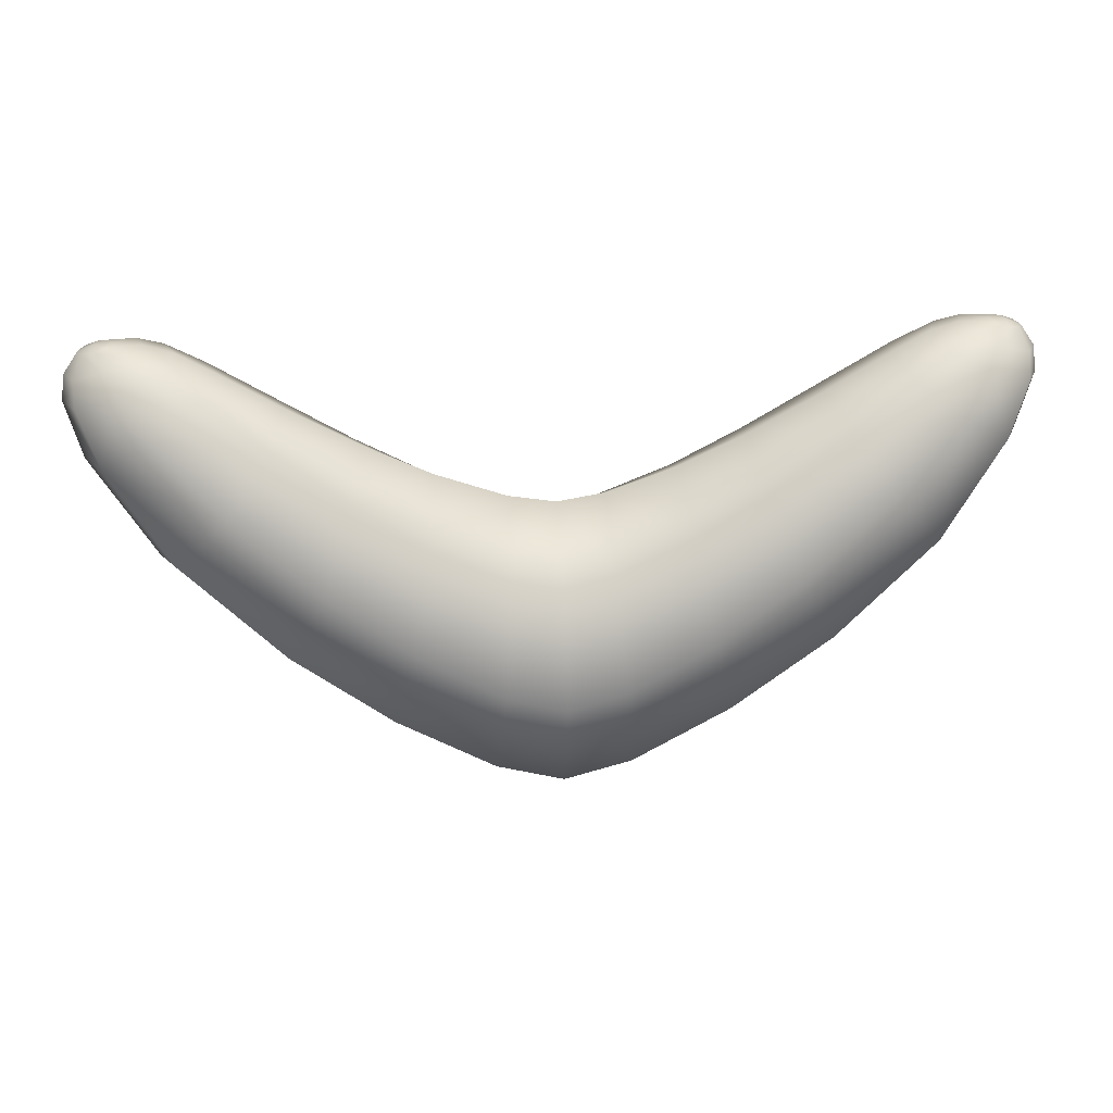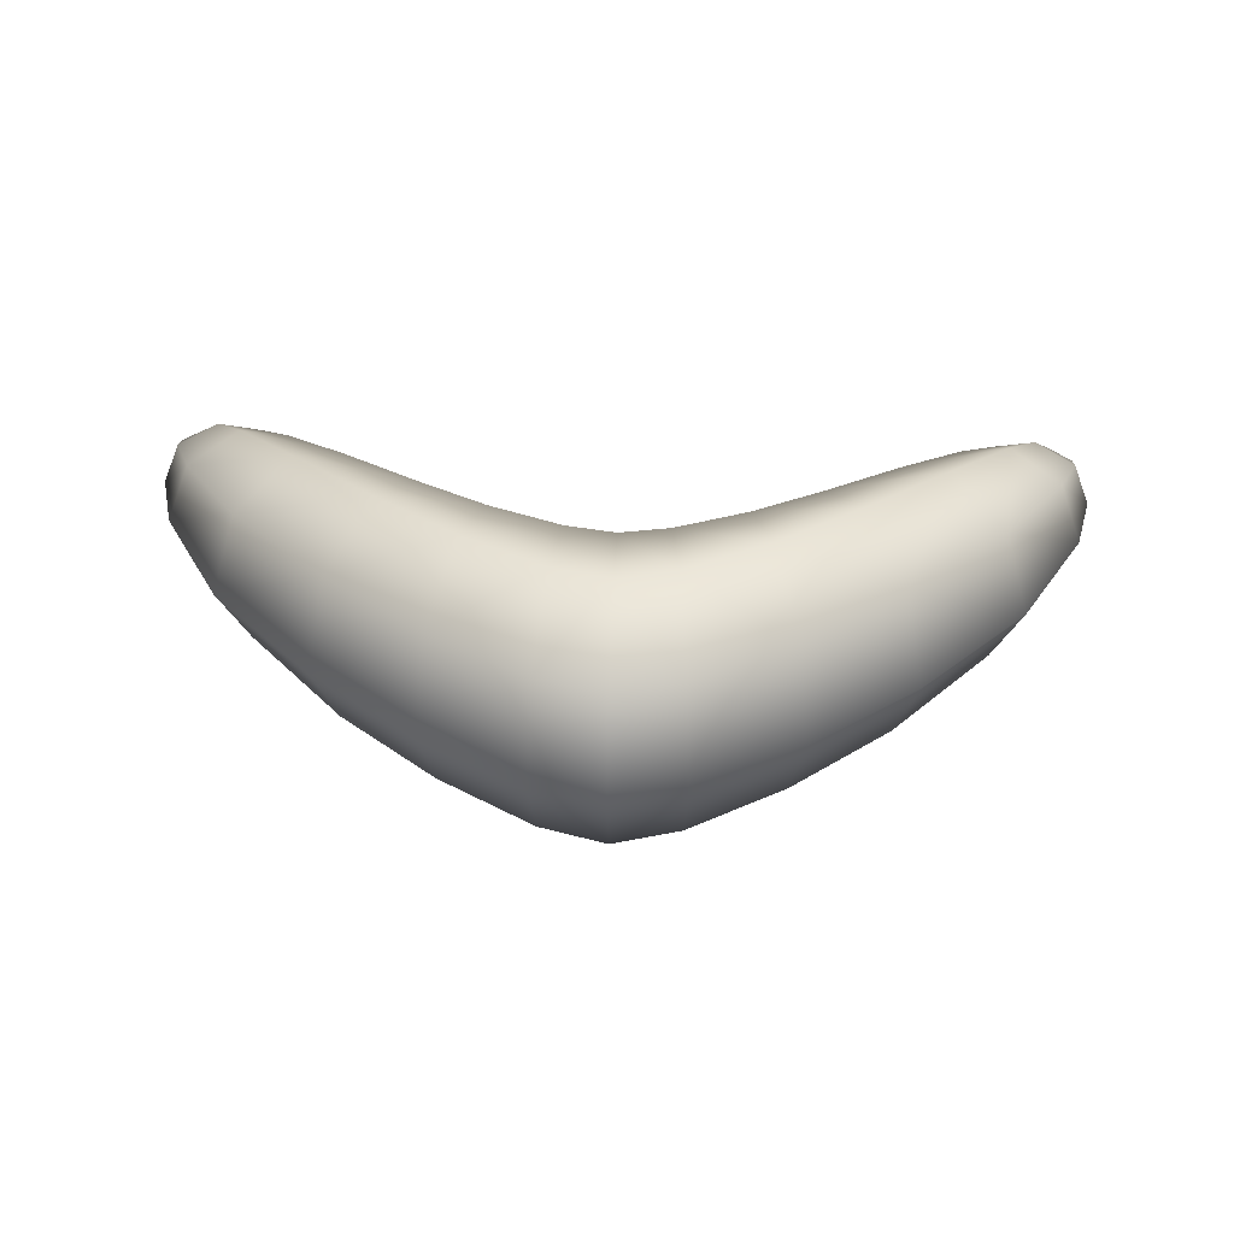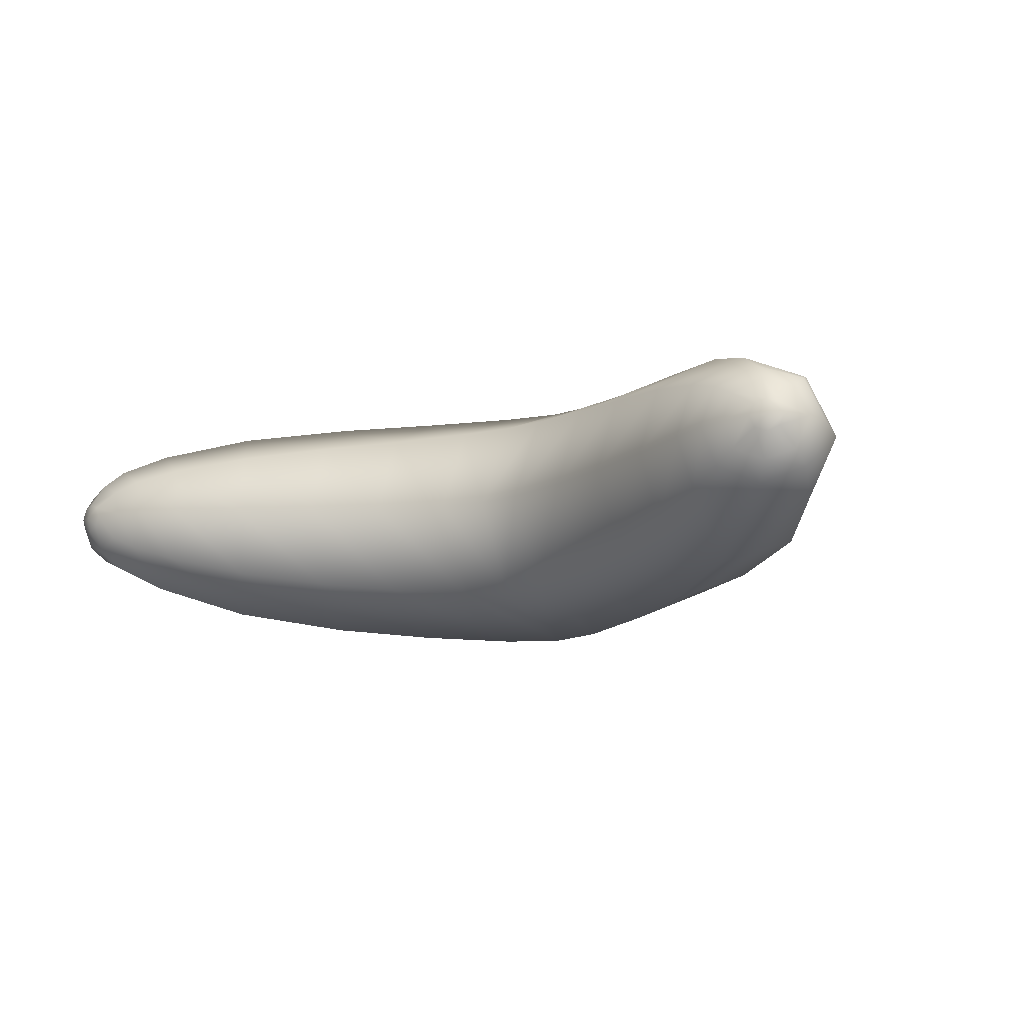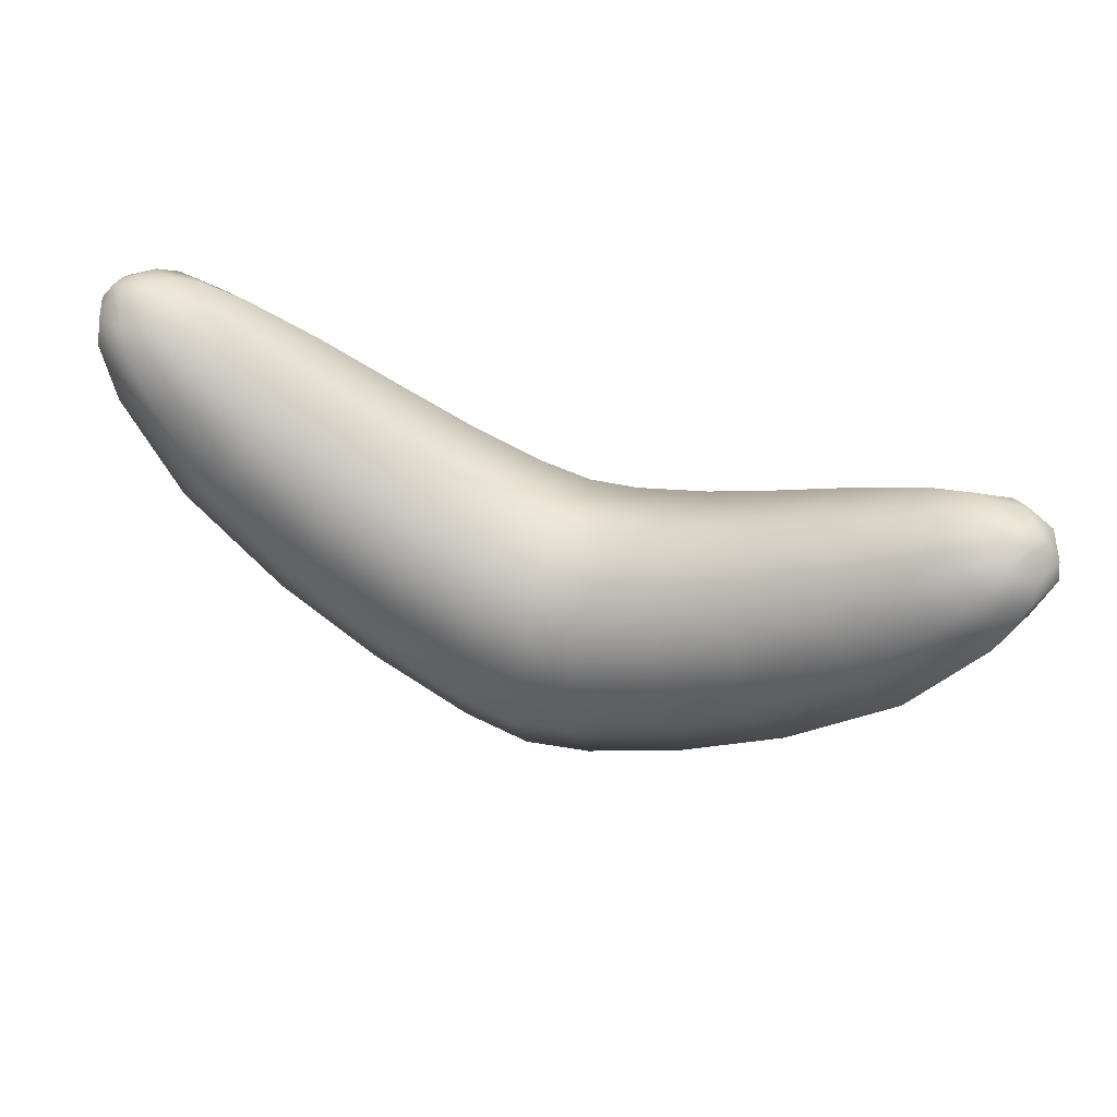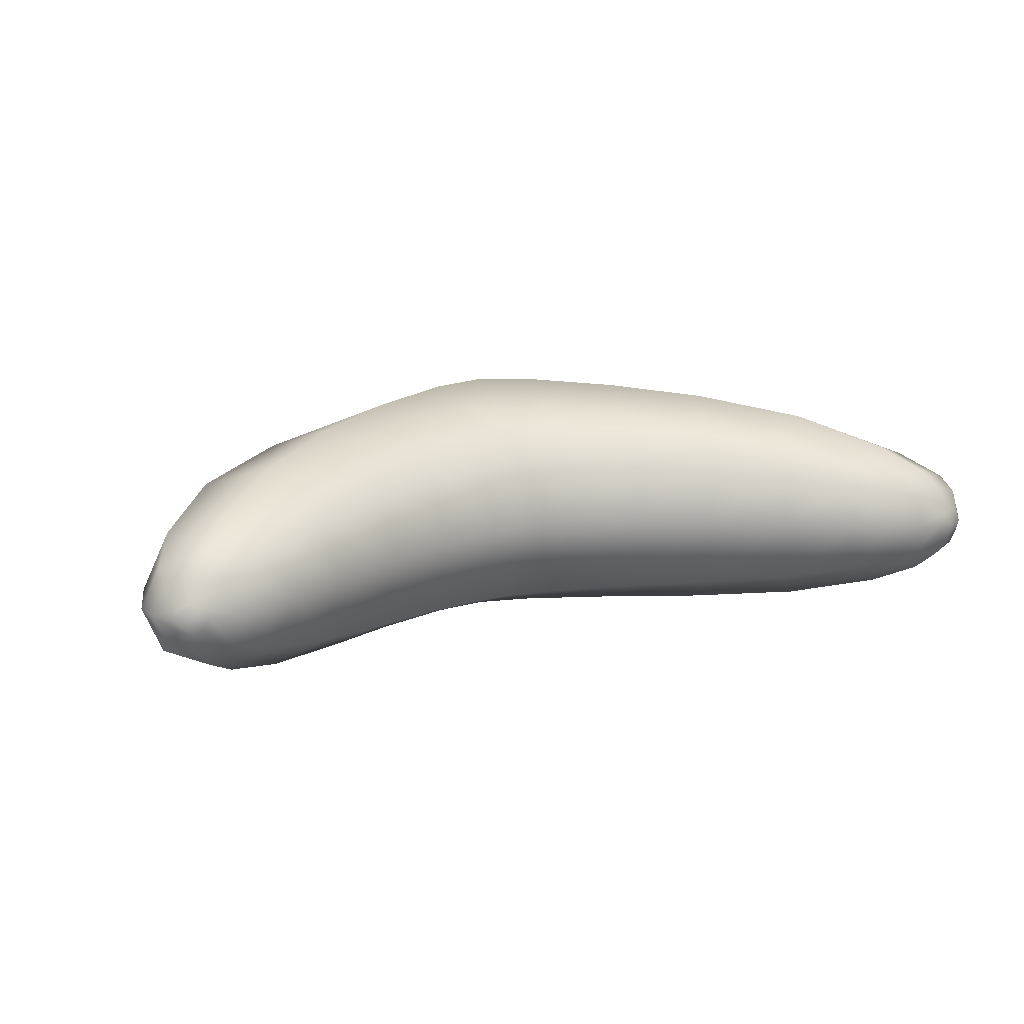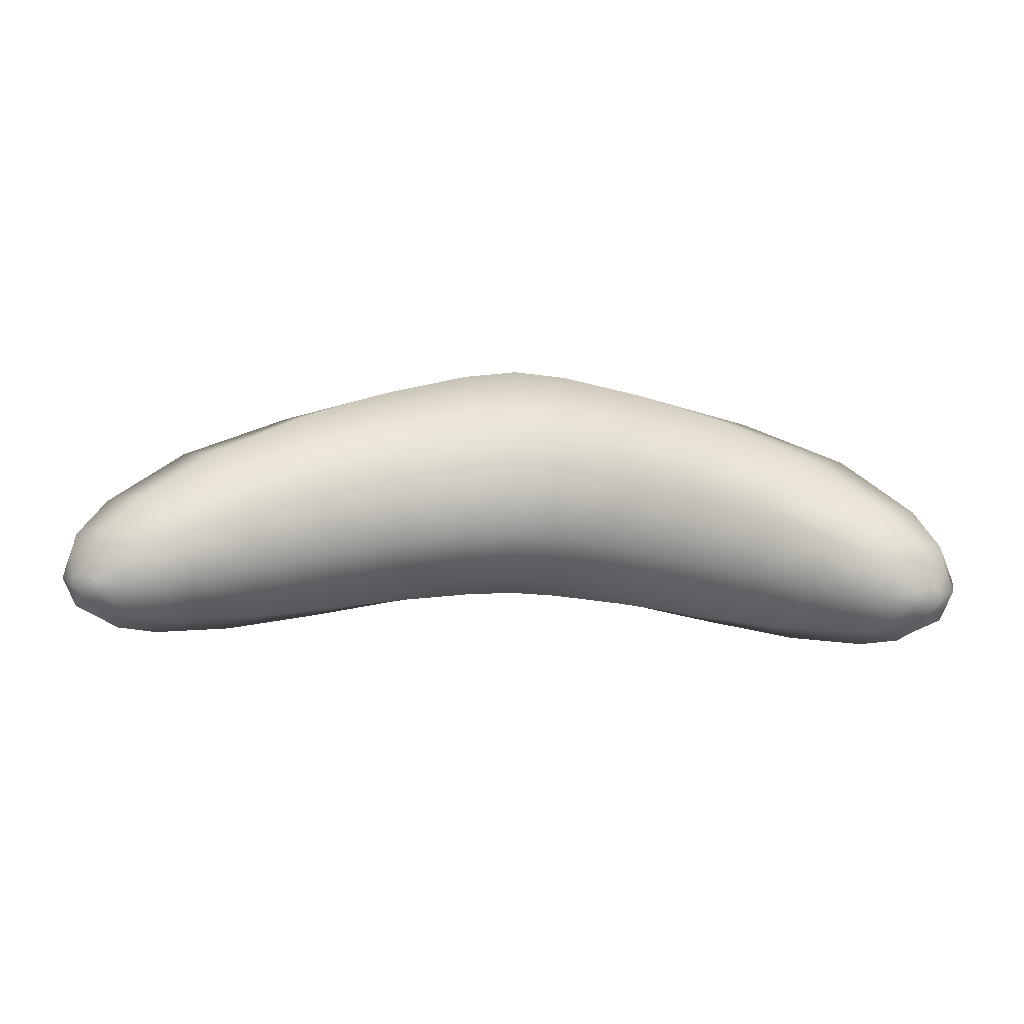
<metadata>
{"format":"obj","ext":"obj","renderer":"f3d","projection":"perspective","resolution":1024,"background":"white","views":[{"elev":27.1,"azim":-4.6,"up":"+Y"},{"elev":43.2,"azim":2.1,"up":"+Z"},{"elev":-11.9,"azim":-147.0,"up":"+Z"},{"elev":54.2,"azim":19.7,"up":"+Y"},{"elev":15.2,"azim":156.6,"up":"+Z"},{"elev":21.1,"azim":-177.7,"up":"+Z"}]}
</metadata>
<code>
g pm0892_00_EyeCSkin
v 0.1115 2.25 0.00386
v 0.1197 2.251 0.00386
v 0.1211 2.25 0.007028
v 0.114 2.249 0.01149
v 0.1244 2.25 0.008346
v 0.1218 2.246 0.01507
v 0.1277 2.249 0.007035
v 0.1297 2.244 0.0125
v 0.1333 2.242 0.00386
v 0.129 2.248 0.00386
v 0.1248 2.25 0.00386
v 0.1179 2.242 0.02023
v 0.1295 2.237 0.0161
v 0.1235 2.221 0.02102
v 0.1091 2.231 0.0266
v 0.09677 2.239 0.01875
v 0.1074 2.246 0.01495
v 0.09311 2.241 0.00386
v 0.1036 2.247 0.00386
v 0.1346 2.234 0.00386
v 0.1302 2.217 0.00386
v 0.07872 2.225 0.02335
v 0.0904 2.211 0.03426
v 0.05653 2.21 0.02682
v 0.05411 2.218 0.00386
v 0.07546 2.23 0.00386
v 0.06517 2.189 0.03899
v 0.07635 2.166 0.03001
v 0.1051 2.194 0.02692
v 0.1121 2.187 0.00386
v 0.08159 2.157 0.00386
v 0.03596 2.198 0.02904
v 0.04099 2.171 0.04139
v 0.01451 2.188 0.03087
v 0.01668 2.158 0.04297
v -1.114e-09 2.185 0.03145
v -1.114e-09 2.153 0.04347
v -1.114e-09 2.199 0.00386
v 0.01387 2.201 0.00386
v 0.01944 2.129 0.0317
v -1.114e-09 2.124 0.03187
v 0.02067 2.118 0.00386
v -1.114e-09 2.112 0.00386
v 0.03457 2.209 0.00386
v 0.05082 2.134 0.00386
v 0.04773 2.145 0.03115
v -0.01944 2.129 0.0317
v -0.01668 2.158 0.04297
v -0.02067 2.118 0.00386
v -0.04773 2.145 0.03115
v -0.04099 2.171 0.04139
v -0.05082 2.134 0.00386
v -0.01451 2.188 0.03087
v -0.01387 2.201 0.00386
v -0.03596 2.198 0.02904
v -0.03457 2.209 0.00386
v -0.07635 2.166 0.03001
v -0.06517 2.189 0.03899
v -0.1051 2.194 0.02692
v -0.0904 2.211 0.03426
v -0.05653 2.21 0.02682
v -0.07872 2.225 0.02335
v -0.05411 2.218 0.00386
v -0.07546 2.23 0.00386
v -0.1121 2.187 0.00386
v -0.08159 2.157 0.00386
v -0.1091 2.231 0.0266
v -0.09677 2.239 0.01875
v -0.1179 2.242 0.02023
v -0.1074 2.246 0.01495
v -0.09311 2.241 0.00386
v -0.1036 2.247 0.00386
v -0.1235 2.221 0.02102
v -0.1295 2.237 0.0161
v -0.1346 2.234 0.00386
v -0.1302 2.217 0.00386
v -0.1297 2.244 0.0125
v -0.1218 2.246 0.01507
v -0.1277 2.249 0.007035
v -0.1244 2.25 0.008346
v -0.114 2.249 0.01149
v -0.1211 2.25 0.007028
v -0.1115 2.25 0.00386
v -0.1197 2.251 0.00386
v -0.1333 2.242 0.00386
v -0.129 2.248 0.00386
v -0.1248 2.25 0.00386
v 0.1333 2.242 0.00386
v 0.129 2.248 0.00386
v 0.1277 2.249 0.0006845
v 0.1297 2.244 -0.004784
v 0.1244 2.25 -0.0006269
v 0.1218 2.246 -0.007349
v 0.1211 2.25 0.0006912
v 0.114 2.249 -0.003766
v 0.1197 2.251 0.00386
v 0.1115 2.25 0.00386
v 0.1248 2.25 0.00386
v 0.1074 2.246 -0.007231
v 0.1036 2.247 0.00386
v 0.09677 2.239 -0.01103
v 0.1091 2.231 -0.01888
v 0.1179 2.242 -0.01251
v 0.1235 2.221 -0.0133
v 0.1295 2.237 -0.008381
v 0.1302 2.217 0.00386
v 0.1346 2.234 0.00386
v 0.09311 2.241 0.00386
v 0.07872 2.225 -0.01563
v 0.07546 2.23 0.00386
v 0.05653 2.21 -0.0191
v 0.06517 2.189 -0.03127
v 0.0904 2.211 -0.02654
v 0.07635 2.166 -0.02229
v 0.1051 2.194 -0.0192
v 0.08159 2.157 0.00386
v 0.1121 2.187 0.00386
v 0.05411 2.218 0.00386
v 0.03596 2.198 -0.02132
v 0.03457 2.209 0.00386
v 0.01451 2.188 -0.02315
v 0.01387 2.201 0.00386
v -1.114e-09 2.185 -0.02373
v -1.114e-09 2.199 0.00386
v -1.114e-09 2.153 -0.03575
v 0.01668 2.158 -0.03525
v -1.114e-09 2.124 -0.02415
v 0.01944 2.129 -0.02398
v -1.114e-09 2.112 0.00386
v 0.02067 2.118 0.00386
v 0.04099 2.171 -0.03367
v 0.04773 2.145 -0.02343
v 0.05082 2.134 0.00386
v -0.01944 2.129 -0.02398
v -0.02067 2.118 0.00386
v -0.01668 2.158 -0.03525
v -0.01451 2.188 -0.02315
v -0.04773 2.145 -0.02343
v -0.05082 2.134 0.00386
v -0.04099 2.171 -0.03367
v -0.03596 2.198 -0.02132
v -0.03457 2.209 0.00386
v -0.01387 2.201 0.00386
v -0.07635 2.166 -0.02229
v -0.08159 2.157 0.00386
v -0.1051 2.194 -0.0192
v -0.1121 2.187 0.00386
v -0.0904 2.211 -0.02654
v -0.06517 2.189 -0.03127
v -0.07872 2.225 -0.01563
v -0.05653 2.21 -0.0191
v -0.07546 2.23 0.00386
v -0.05411 2.218 0.00386
v -0.09311 2.241 0.00386
v -0.09677 2.239 -0.01103
v -0.1036 2.247 0.00386
v -0.1074 2.246 -0.007231
v -0.1091 2.231 -0.01888
v -0.1179 2.242 -0.01251
v -0.1235 2.221 -0.0133
v -0.1295 2.237 -0.008381
v -0.1302 2.217 0.00386
v -0.1346 2.234 0.00386
v -0.1115 2.25 0.00386
v -0.114 2.249 -0.003766
v -0.1197 2.251 0.00386
v -0.1211 2.25 0.0006912
v -0.1218 2.246 -0.007349
v -0.1244 2.25 -0.0006269
v -0.1297 2.244 -0.004784
v -0.1277 2.249 0.0006845
v -0.1333 2.242 0.00386
v -0.129 2.248 0.00386
v -0.1248 2.25 0.00386
g pm0892_00_EyeCSkin_0
f 3 2 1
f 4 3 1
f 5 3 4
f 6 5 4
f 7 5 6
f 8 7 6
f 7 8 9
f 10 7 9
f 7 10 5
f 10 11 5
f 11 2 3
f 5 11 3
f 8 6 12
f 13 8 12
f 9 8 13
f 13 12 14
f 12 15 14
f 15 12 16
f 12 17 16
f 6 4 17
f 12 6 17
f 16 17 18
f 17 19 18
f 17 4 19
f 20 13 14
f 20 9 13
f 21 20 14
f 15 16 22
f 23 15 22
f 23 22 24
f 24 22 25
f 22 26 25
f 16 18 26
f 22 16 26
f 27 23 24
f 23 27 28
f 29 23 28
f 21 14 29
f 15 23 29
f 14 15 29
f 30 29 28
f 30 21 29
f 31 30 28
f 27 24 32
f 33 27 32
f 28 27 33
f 33 32 34
f 35 33 34
f 35 34 36
f 37 35 36
f 36 34 38
f 34 39 38
f 34 32 39
f 40 35 37
f 41 40 37
f 42 40 41
f 43 42 41
f 32 44 39
f 42 45 40
f 45 46 40
f 46 33 35
f 40 46 35
f 45 31 46
f 32 24 44
f 24 25 44
f 46 28 33
f 31 28 46
f 47 41 37
f 48 47 37
f 49 43 41
f 47 49 41
f 50 47 48
f 51 50 48
f 52 49 47
f 50 52 47
f 51 48 53
f 53 48 36
f 53 36 38
f 54 53 38
f 48 37 36
f 55 53 54
f 55 51 53
f 56 55 54
f 57 50 51
f 58 57 51
f 58 51 55
f 59 57 58
f 60 59 58
f 60 58 61
f 61 55 56
f 61 58 55
f 62 60 61
f 62 61 63
f 63 61 56
f 64 62 63
f 59 65 57
f 65 66 57
f 67 60 62
f 68 67 62
f 68 62 64
f 69 67 68
f 70 69 68
f 70 68 71
f 71 68 64
f 72 70 71
f 67 69 73
f 73 59 60
f 67 73 60
f 69 74 73
f 74 75 73
f 75 76 73
f 77 74 69
f 78 77 69
f 78 69 70
f 79 77 78
f 80 79 78
f 80 78 81
f 81 78 70
f 81 70 72
f 82 80 81
f 82 81 83
f 83 81 72
f 84 82 83
f 77 79 85
f 85 75 74
f 77 85 74
f 79 86 85
f 86 79 80
f 87 86 80
f 87 80 82
f 84 87 82
f 73 76 59
f 76 65 59
f 90 89 88
f 91 90 88
f 92 90 91
f 90 92 89
f 93 92 91
f 94 92 93
f 95 94 93
f 96 94 95
f 97 96 95
f 94 96 98
f 92 94 98
f 92 98 89
f 97 95 99
f 100 97 99
f 100 99 101
f 101 99 102
f 99 103 102
f 95 93 103
f 99 95 103
f 102 103 104
f 103 105 104
f 93 91 105
f 103 93 105
f 104 105 106
f 105 107 106
f 108 100 101
f 105 91 107
f 91 88 107
f 108 101 109
f 110 108 109
f 110 109 111
f 111 109 112
f 109 113 112
f 101 102 113
f 109 101 113
f 112 113 114
f 113 115 114
f 102 104 115
f 113 102 115
f 114 115 116
f 115 117 116
f 104 106 117
f 115 104 117
f 118 110 111
f 118 111 119
f 120 118 119
f 120 119 121
f 122 120 121
f 122 121 123
f 124 122 123
f 123 121 125
f 121 126 125
f 121 119 126
f 125 126 127
f 126 128 127
f 127 128 129
f 128 130 129
f 119 131 126
f 126 131 128
f 131 132 128
f 128 132 130
f 132 133 130
f 119 111 131
f 111 112 131
f 131 112 132
f 112 114 132
f 132 114 133
f 114 116 133
f 134 127 129
f 135 134 129
f 136 125 127
f 134 136 127
f 136 137 125
f 138 134 135
f 139 138 135
f 140 136 134
f 138 140 134
f 141 137 136
f 140 141 136
f 141 142 137
f 142 143 137
f 137 143 123
f 137 123 125
f 143 124 123
f 144 138 139
f 145 144 139
f 146 144 145
f 147 146 145
f 146 148 144
f 148 149 144
f 149 140 138
f 144 149 138
f 148 150 149
f 150 151 149
f 151 141 140
f 149 151 140
f 150 152 151
f 152 153 151
f 153 142 141
f 151 153 141
f 154 152 150
f 155 154 150
f 155 150 148
f 156 154 155
f 157 156 155
f 157 155 158
f 158 155 148
f 158 148 146
f 159 157 158
f 159 158 160
f 160 158 146
f 160 146 147
f 161 159 160
f 161 160 162
f 162 160 147
f 163 161 162
f 164 156 157
f 165 164 157
f 165 157 159
f 166 164 165
f 167 166 165
f 167 165 168
f 168 165 159
f 168 159 161
f 169 167 168
f 169 168 170
f 170 168 161
f 170 161 163
f 171 169 170
f 171 170 172
f 172 170 163
f 173 171 172
f 169 171 173
f 167 169 174
f 166 167 174
f 174 169 173
f 4 1 19
f 66 52 50
f 57 66 50

</code>
